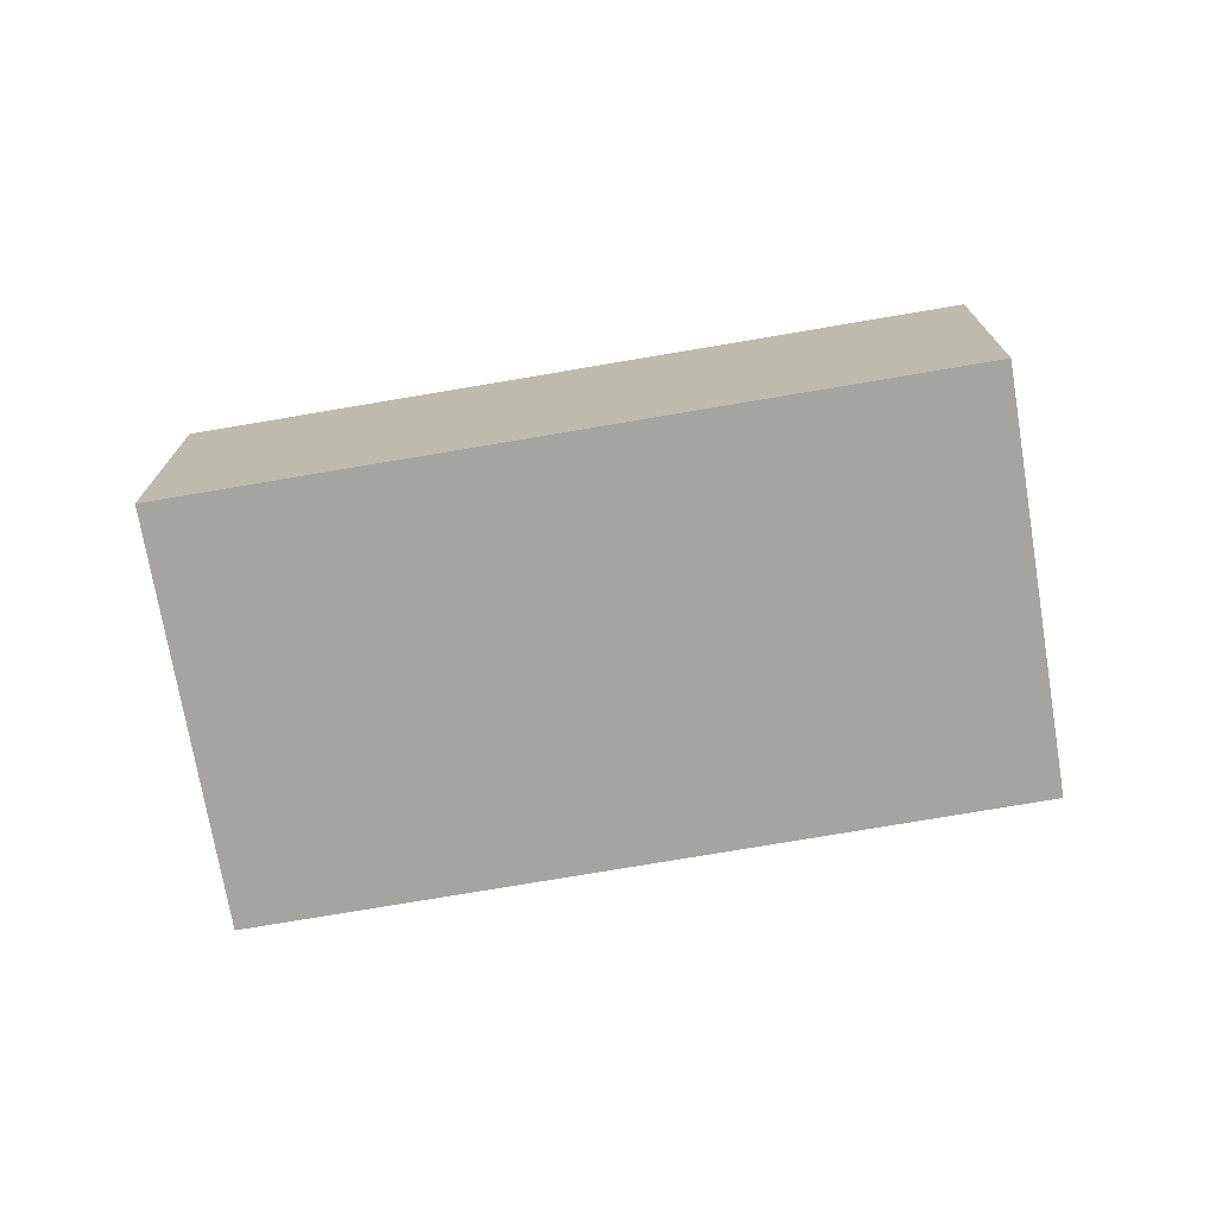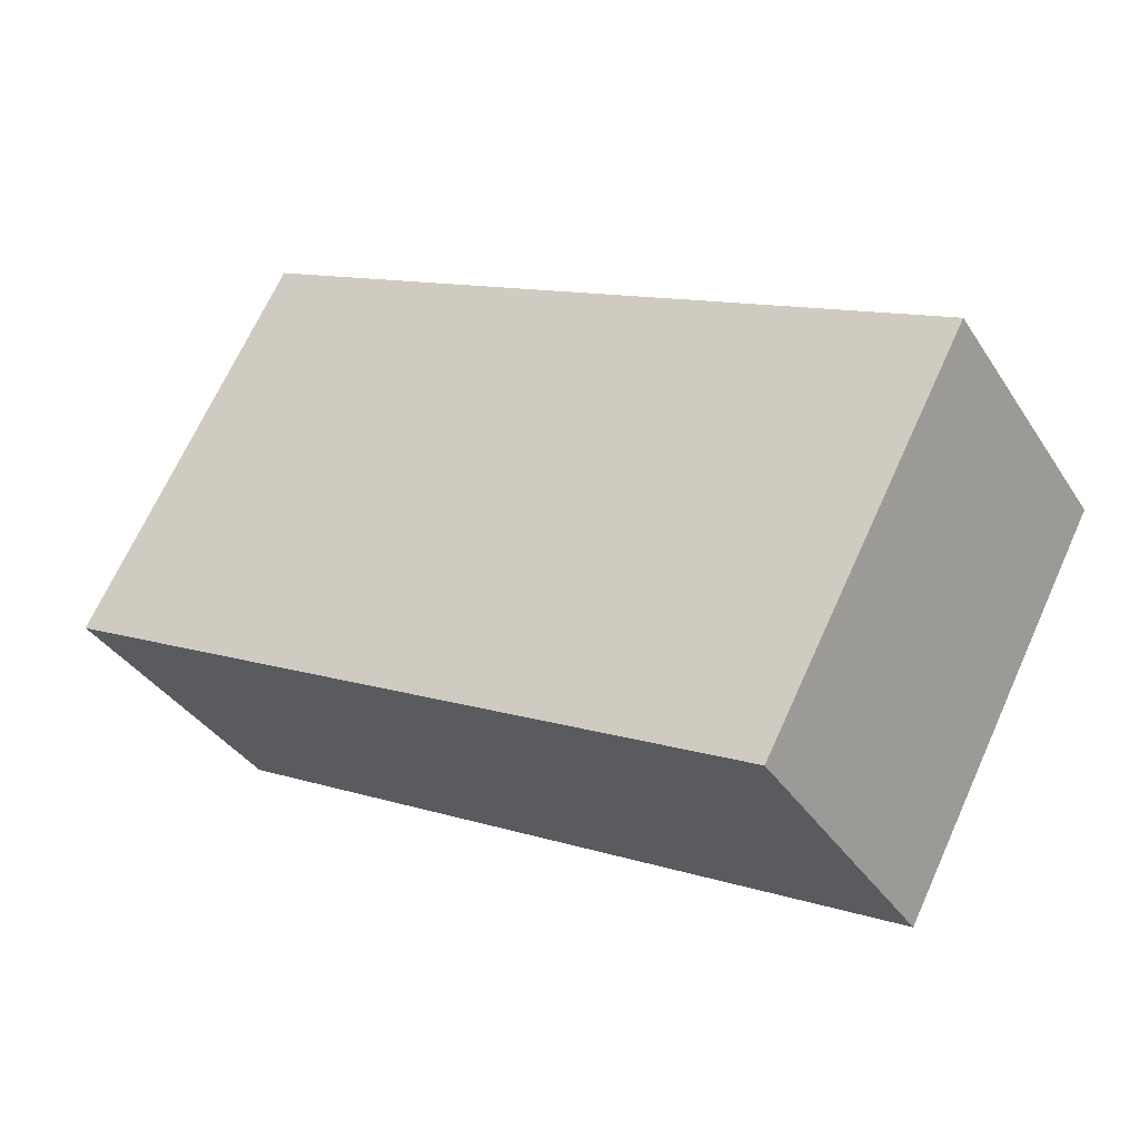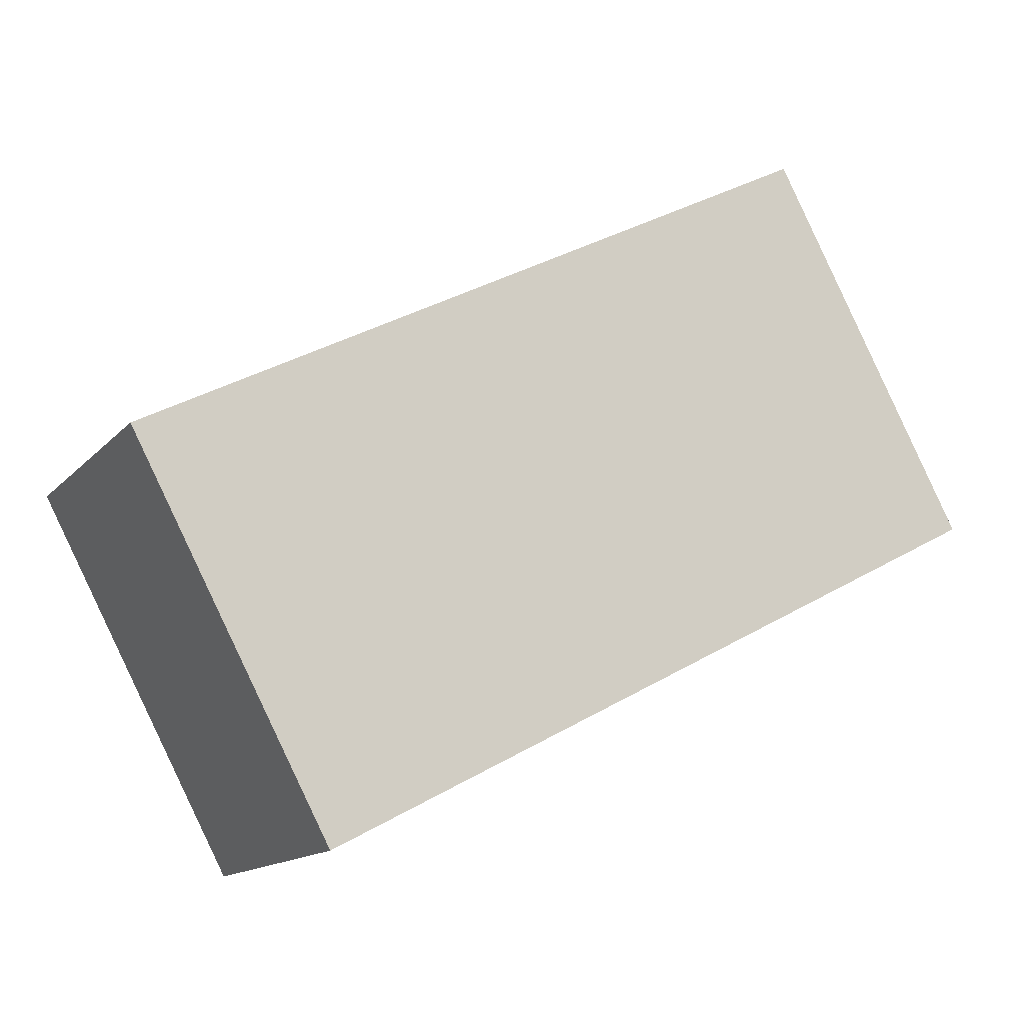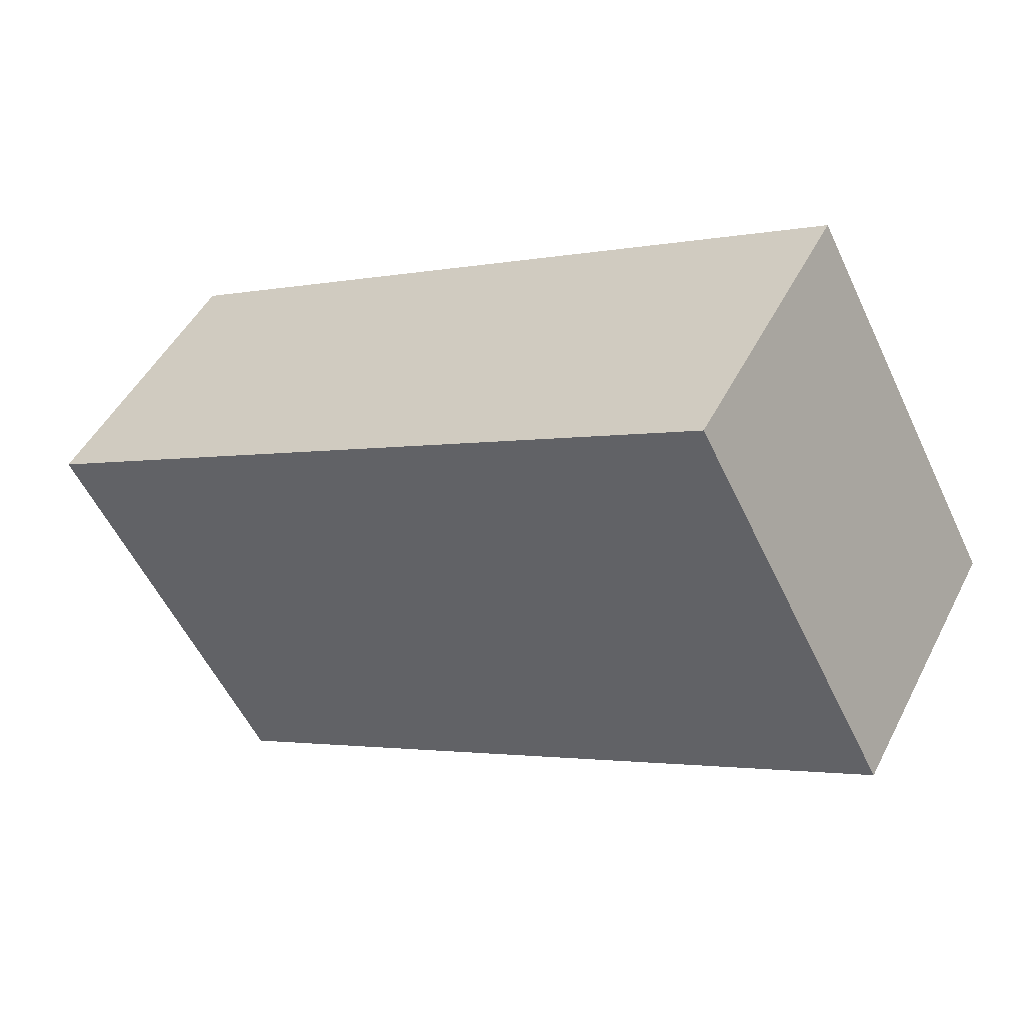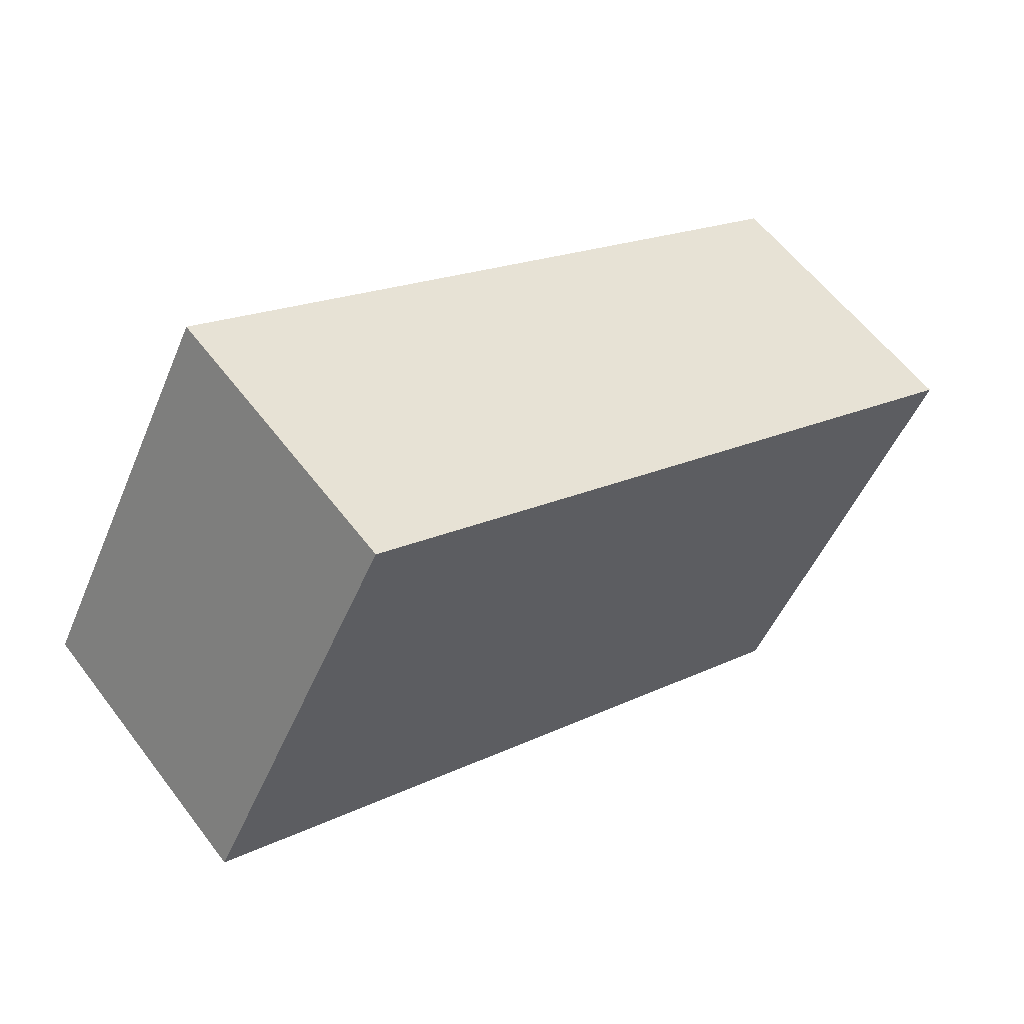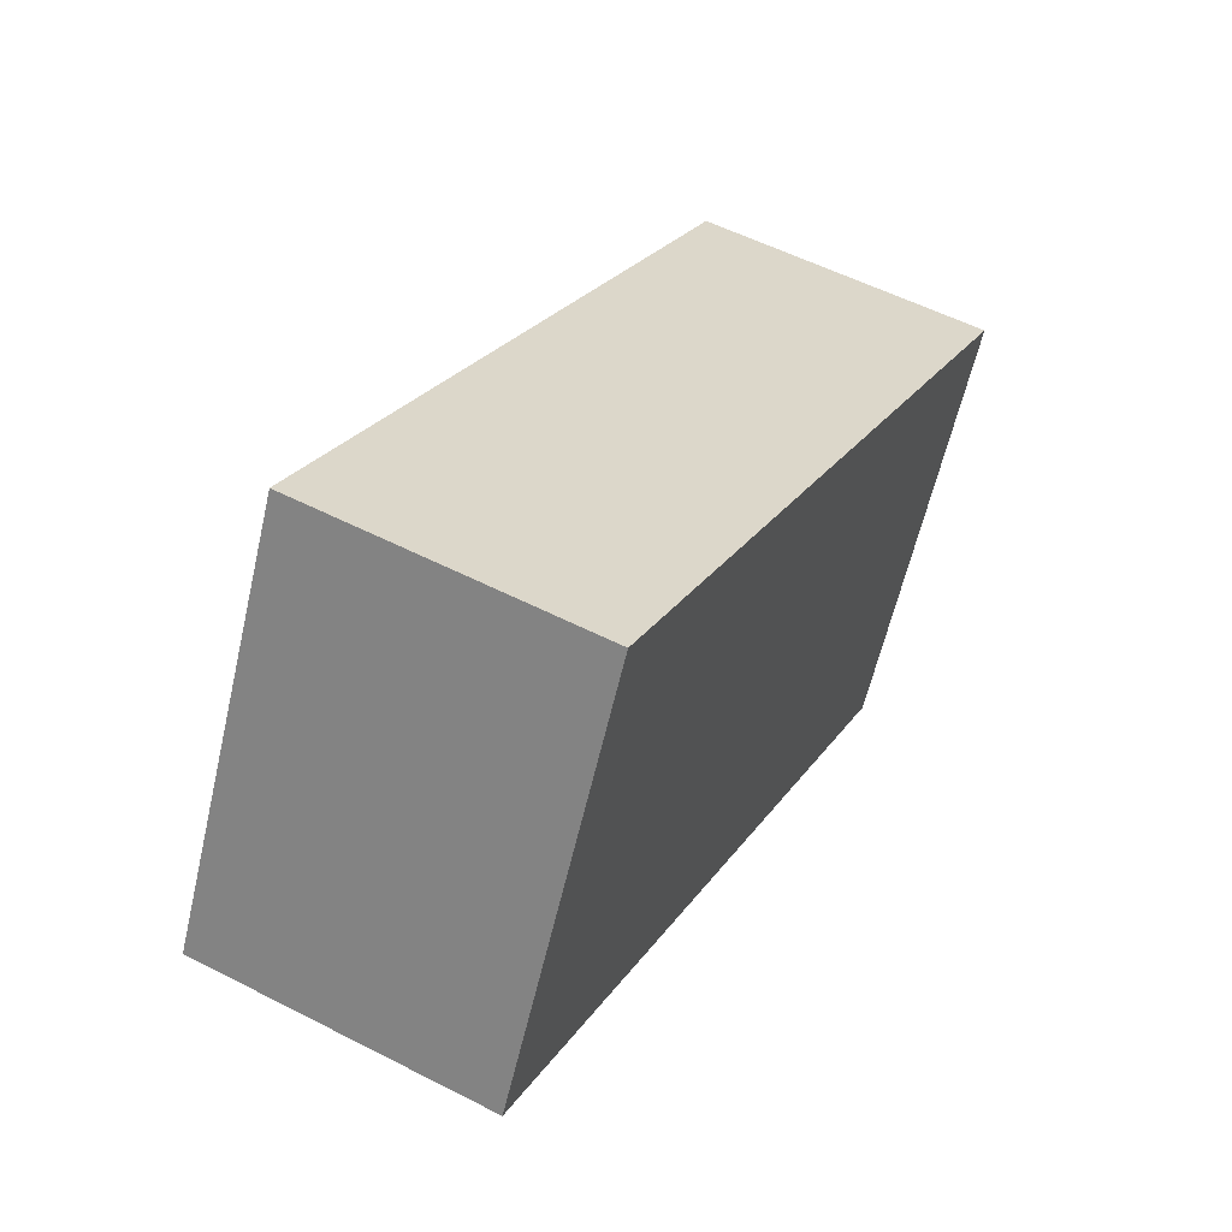
<metadata>
{"format":"obj","ext":"obj","renderer":"f3d","projection":"perspective","resolution":1024,"background":"white","views":[{"elev":-73.4,"azim":37.6,"up":"+Y"},{"elev":-36.7,"azim":29.0,"up":"+Z"},{"elev":-14.2,"azim":154.1,"up":"+Z"},{"elev":48.1,"azim":-153.8,"up":"+Z"},{"elev":58.7,"azim":-36.9,"up":"+Z"},{"elev":54.7,"azim":-61.5,"up":"+Z"}]}
</metadata>
<code>
v  4.816 2.005 -2.54
v  1.366 2.005 2.574
v  6.185 2.005 0.014
v  0 2.005 1.228e-16
v  6.185 -8.573e-19 0.014
v  4.816 1.555e-16 -2.54
v  0 0 0
v  1.366 -1.576e-16 2.574
g defaultobject
f 1 2 3
f 2 1 4
f 5 1 3
f 1 5 6
f 6 4 1
f 4 6 7
f 7 2 4
f 2 7 8
f 8 3 2
f 3 8 5
f 8 6 5
f 6 8 7

</code>
